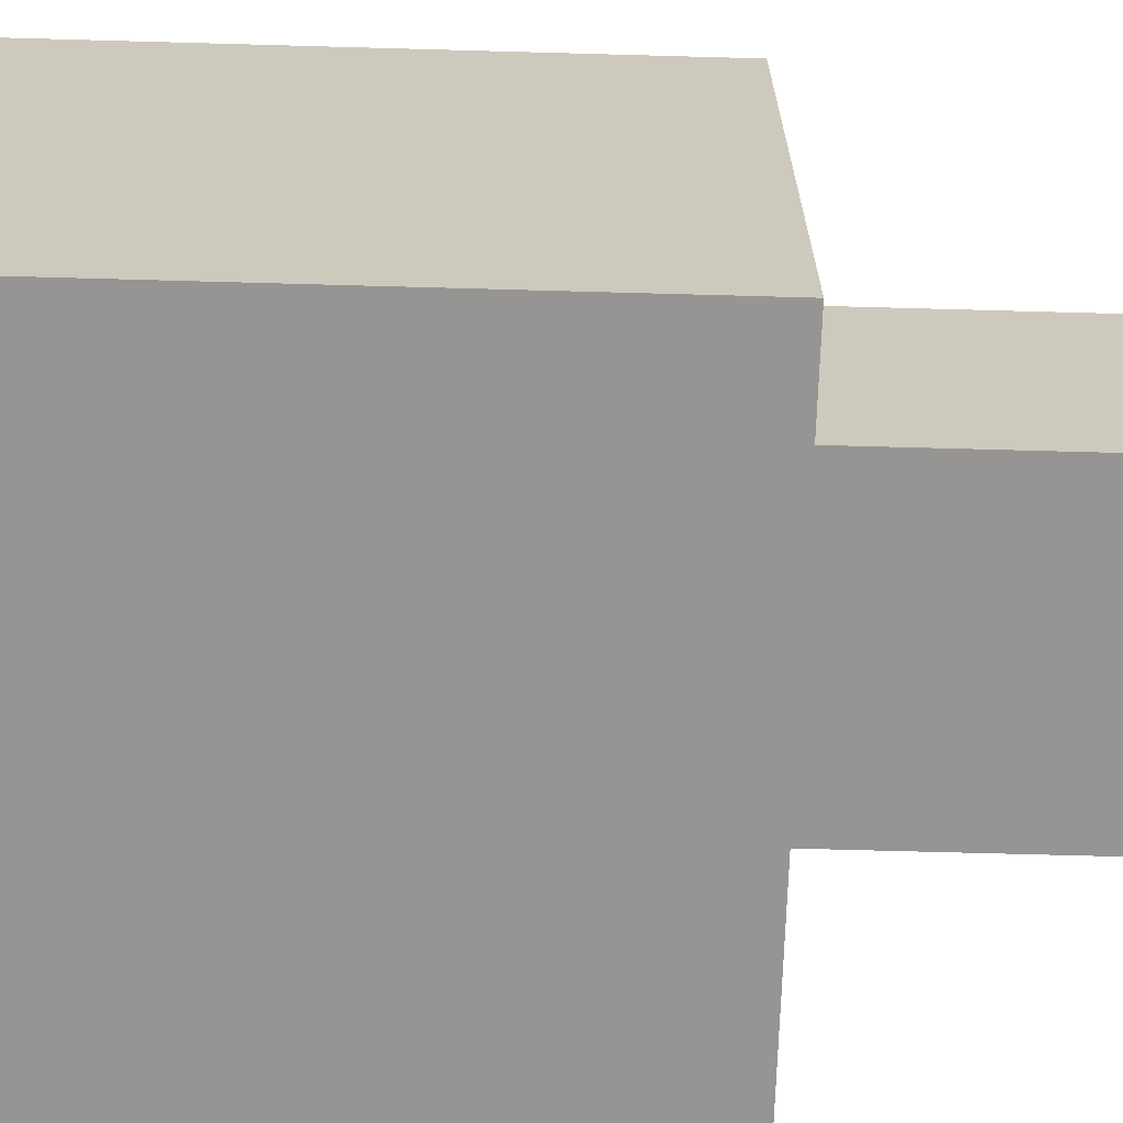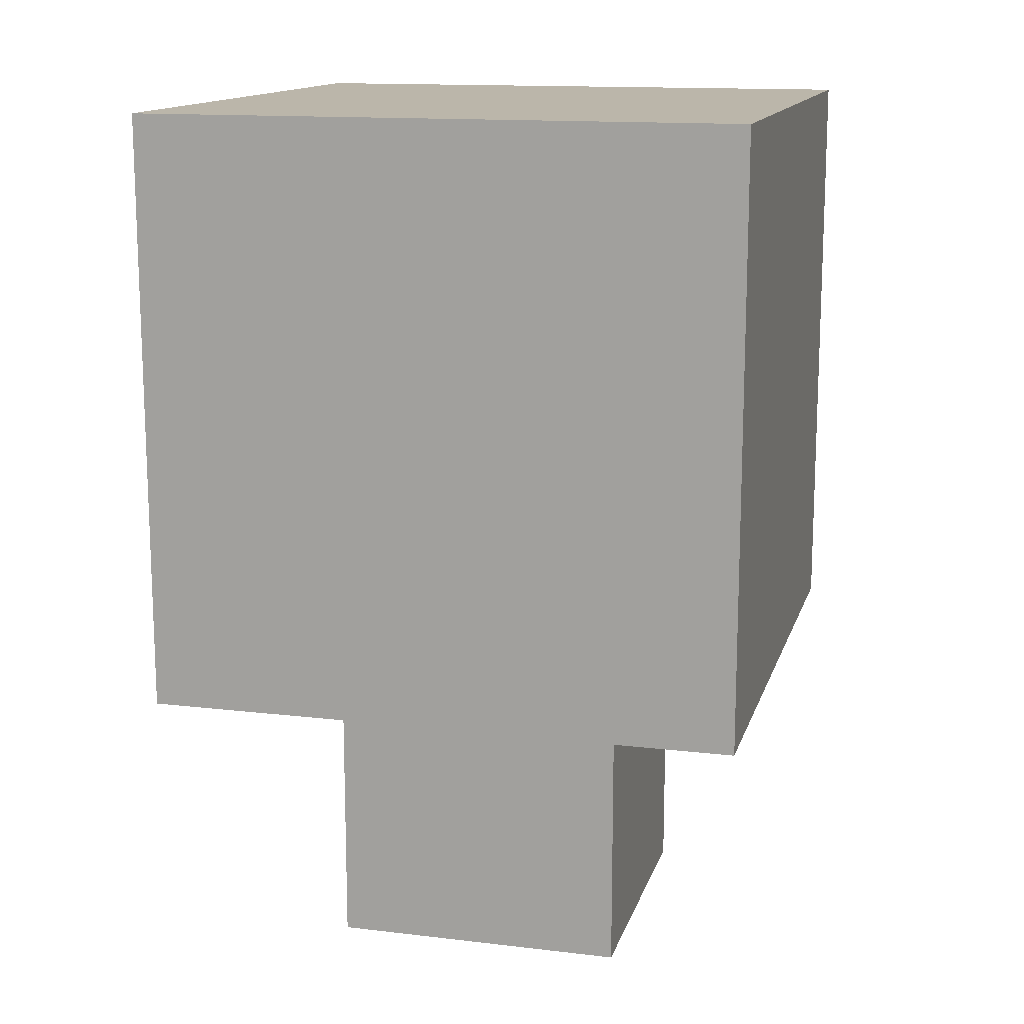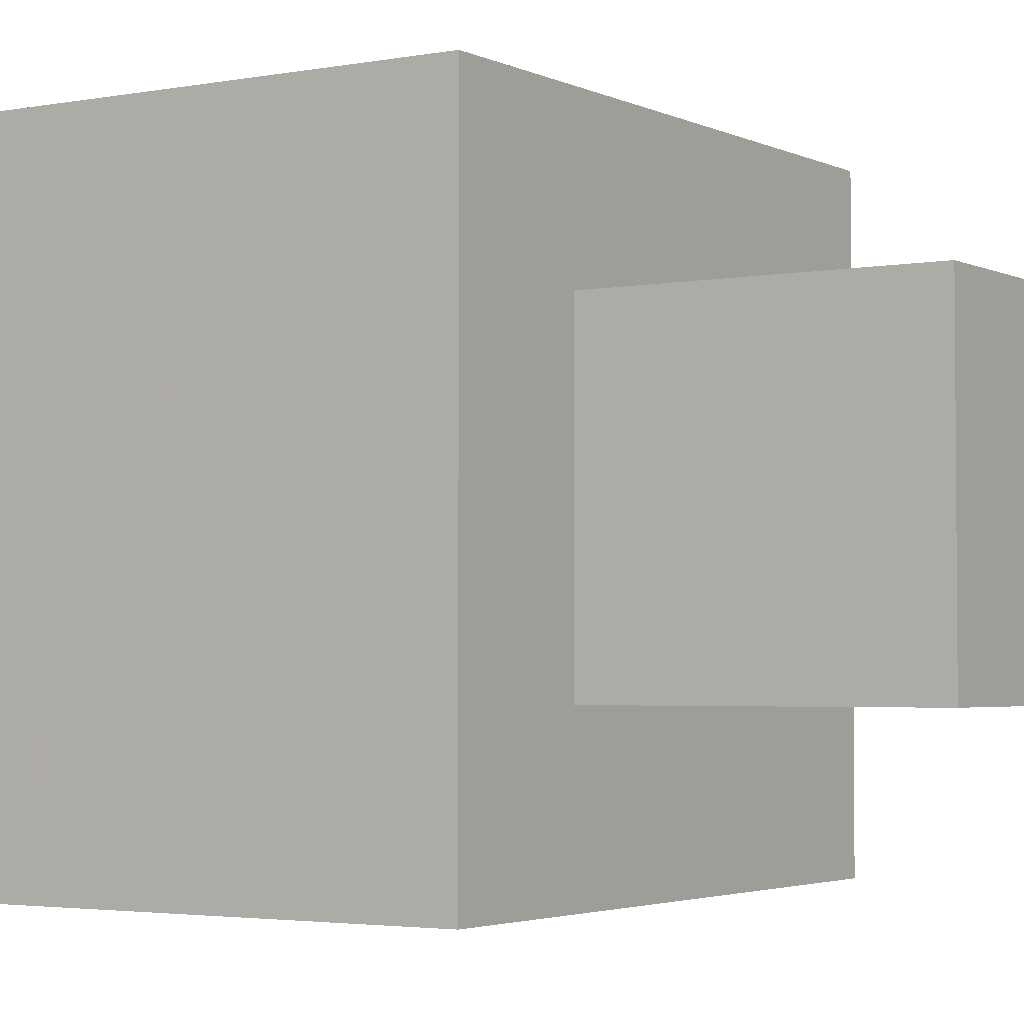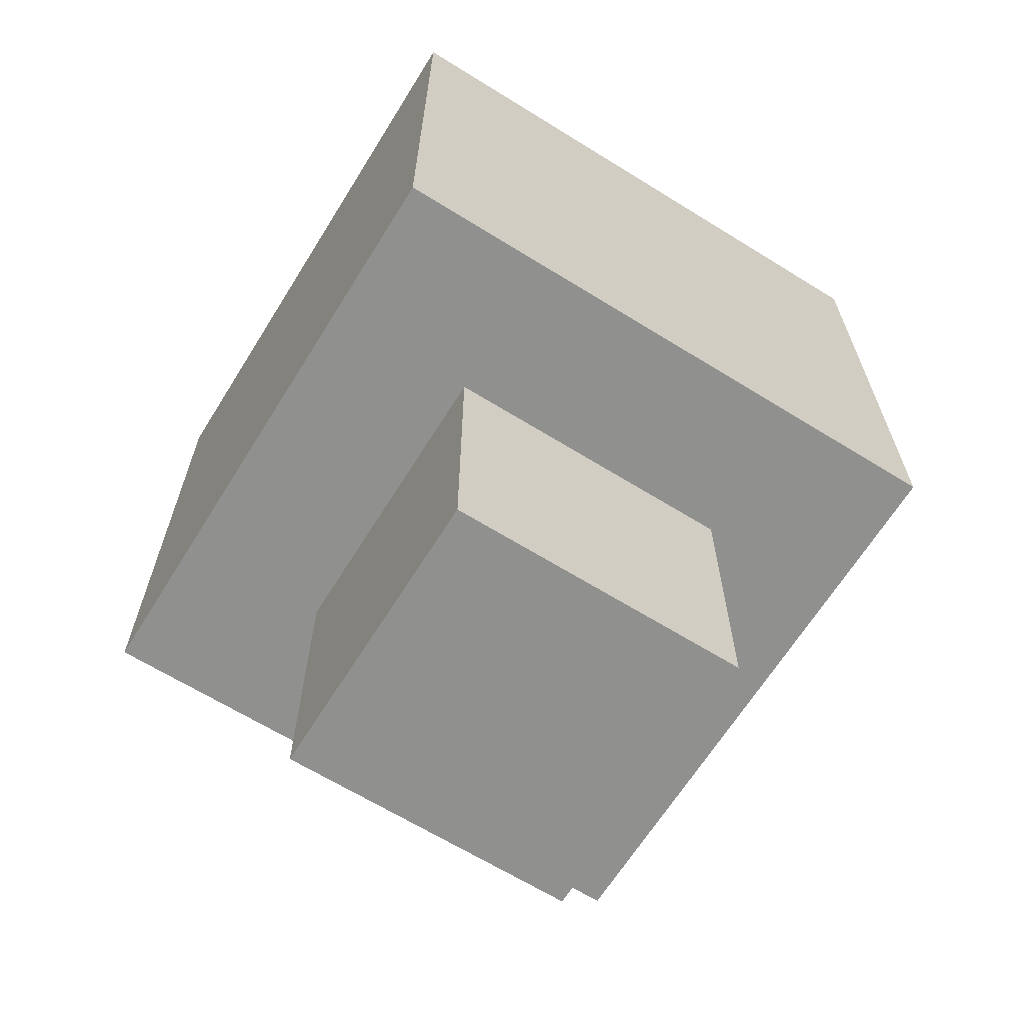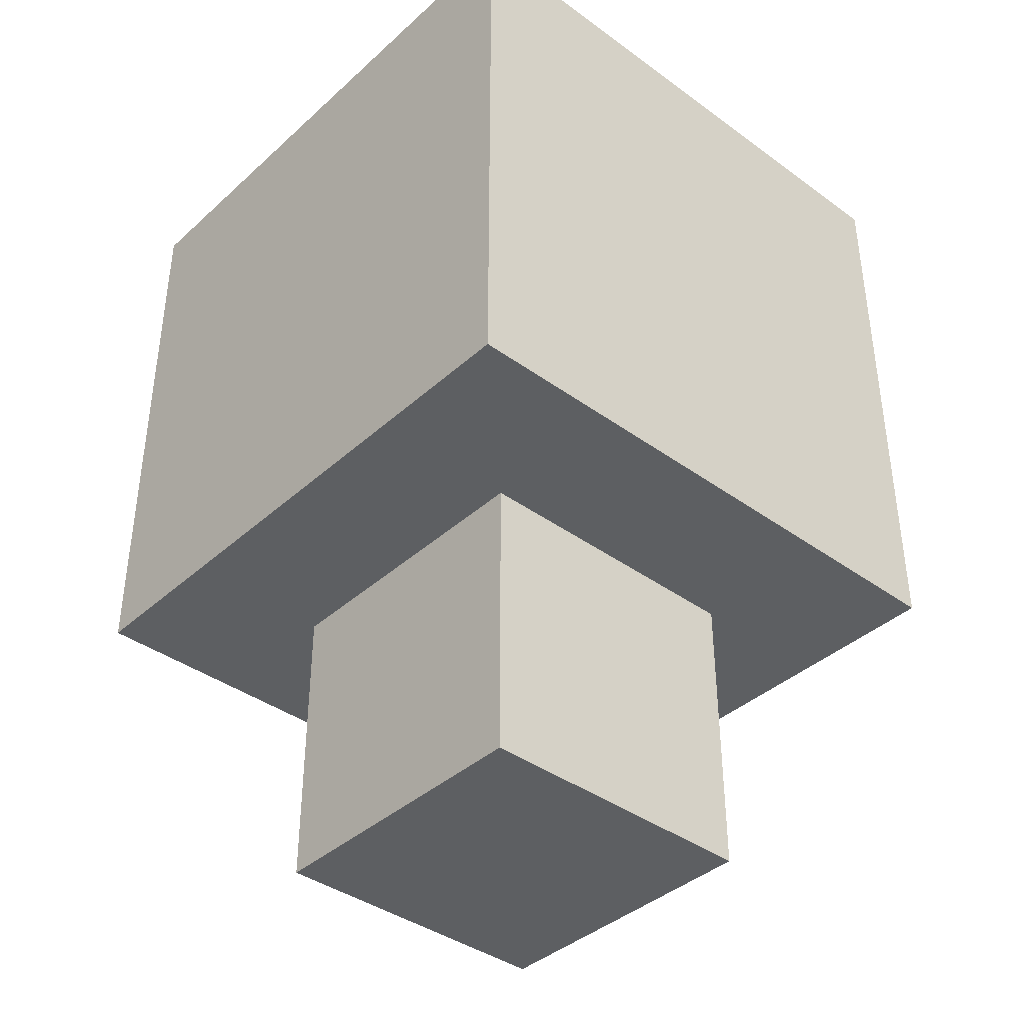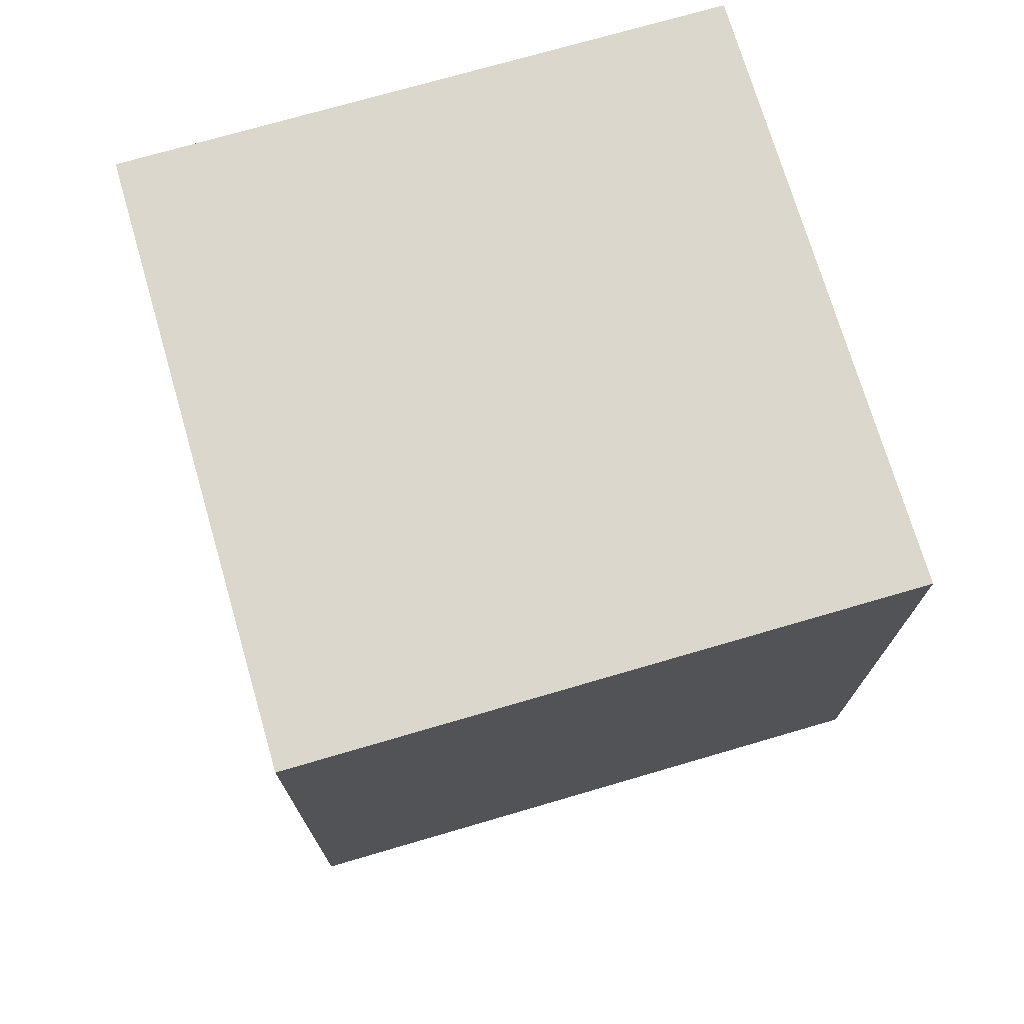
<metadata>
{"format":"obj","ext":"obj","renderer":"f3d","projection":"perspective","resolution":1024,"background":"white","views":[{"elev":-67.6,"azim":-91.6,"up":"+Z"},{"elev":14.1,"azim":-75.3,"up":"+Y"},{"elev":-3.0,"azim":-57.2,"up":"+Z"},{"elev":-65.6,"azim":148.1,"up":"+Y"},{"elev":-39.5,"azim":138.0,"up":"+Y"},{"elev":73.0,"azim":73.7,"up":"+Y"}]}
</metadata>
<code>
o Tree_L1_Log
v -1 0 1
v -1 2 1
v -1 0 -1
v -1 2 -1
v 1 0 1
v 1 2 1
v 1 0 -1
v 1 2 -1
v -1 0 -0.3333
v -1 0 0.3333
v -1 2 0.3333
v -1 2 -0.3333
v 1 0 0.3333
v 1 0 -0.3333
v 1 2 -0.3333
v 1 2 0.3333
v 0.3333 0 -1
v -0.3333 0 -1
v -0.3333 2 -1
v 0.3333 2 -1
v -0.3333 0 1
v 0.3333 0 1
v 0.3333 2 1
v -0.3333 2 1
v -0.3333 2 -0.3333
v 0.3333 2 -0.3333
v -0.3333 2 0.3333
v 0.3333 2 0.3333
v 0.3333 0 -0.3333
v -0.3333 0 -0.3333
v 0.3333 0 0.3333
v -0.3333 0 0.3333
f 13 22 31
f 11 24 27
f 4 25 19
f 12 27 25
f 7 29 17
f 14 31 29
f 8 14 7
f 15 13 14
f 2 10 1
f 11 9 10
f 30 10 9
f 29 32 30
f 18 9 3
f 17 30 18
f 26 16 15
f 25 28 26
f 20 15 8
f 19 26 20
f 28 6 16
f 27 23 28
f 32 1 10
f 31 21 32
f 6 22 5
f 23 21 22
f 4 18 3
f 19 17 18
f 13 5 22
f 11 2 24
f 4 12 25
f 12 11 27
f 7 14 29
f 14 13 31
f 8 15 14
f 15 16 13
f 2 11 10
f 11 12 9
f 30 32 10
f 29 31 32
f 18 30 9
f 17 29 30
f 26 28 16
f 25 27 28
f 20 26 15
f 19 25 26
f 28 23 6
f 27 24 23
f 32 21 1
f 31 22 21
f 6 23 22
f 23 24 21
f 4 19 18
f 19 20 17
f 12 3 9
f 20 7 17
f 16 5 13
f 24 1 21
f 12 4 3
f 20 8 7
f 16 6 5
f 24 2 1
o Tree_L1_Leaves
v -2 2 2
v -2 3 2
v -2 2 -2
v -2 3 -2
v 2 2 2
v 2 3 2
v 2 2 -2
v 2 3 -2
v -2 5 2
v -2 5 -2
v 2 5 -2
v 2 5 2
v -2 6 2
v -2 6 -2
v 2 6 -2
v 2 6 2
f 39 33 35
f 40 44 38
f 34 42 36
f 38 41 34
f 36 43 40
f 39 37 33
f 40 43 44
f 34 41 42
f 38 44 41
f 36 42 43
f 34 35 33
f 36 39 35
f 40 37 39
f 38 33 37
f 41 46 42
f 44 45 41
f 42 47 43
f 43 48 44
f 48 46 45
f 34 36 35
f 36 40 39
f 40 38 37
f 38 34 33
f 41 45 46
f 44 48 45
f 42 46 47
f 43 47 48
f 48 47 46

</code>
